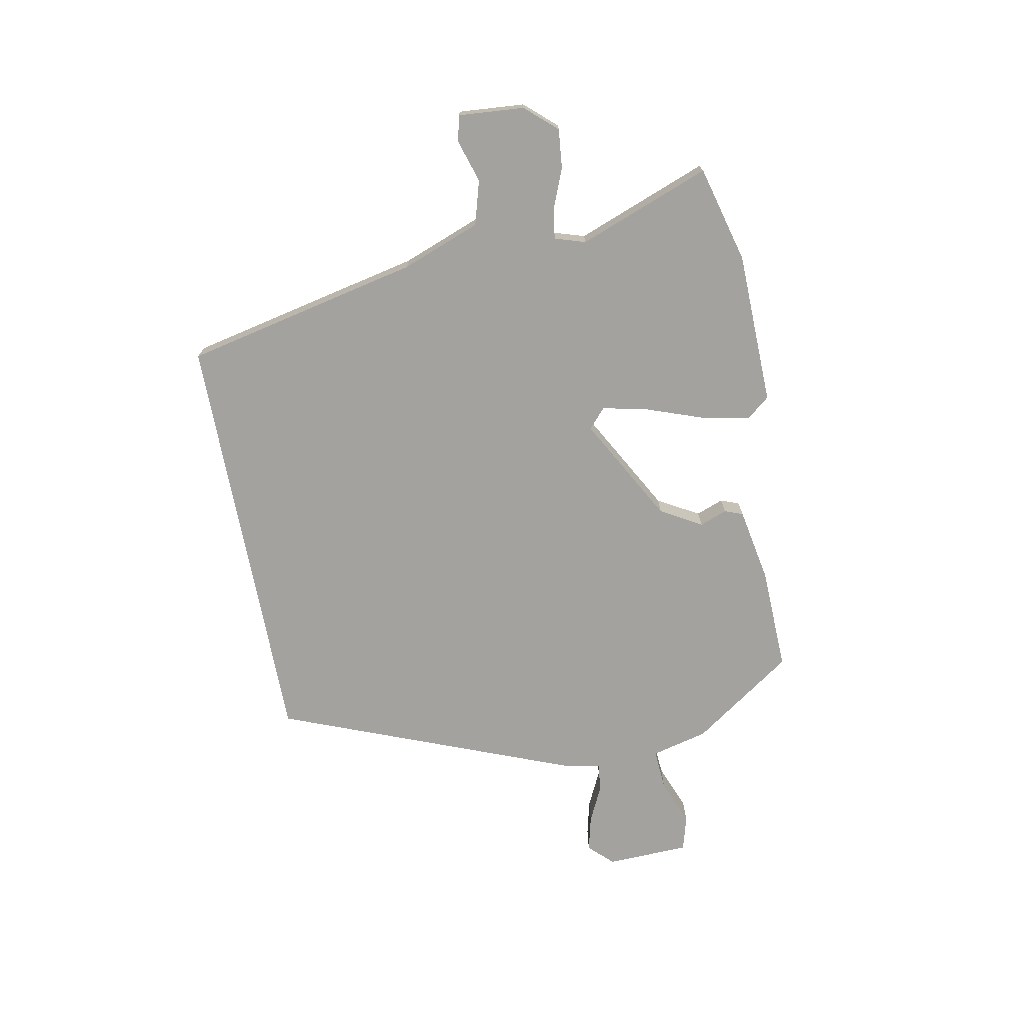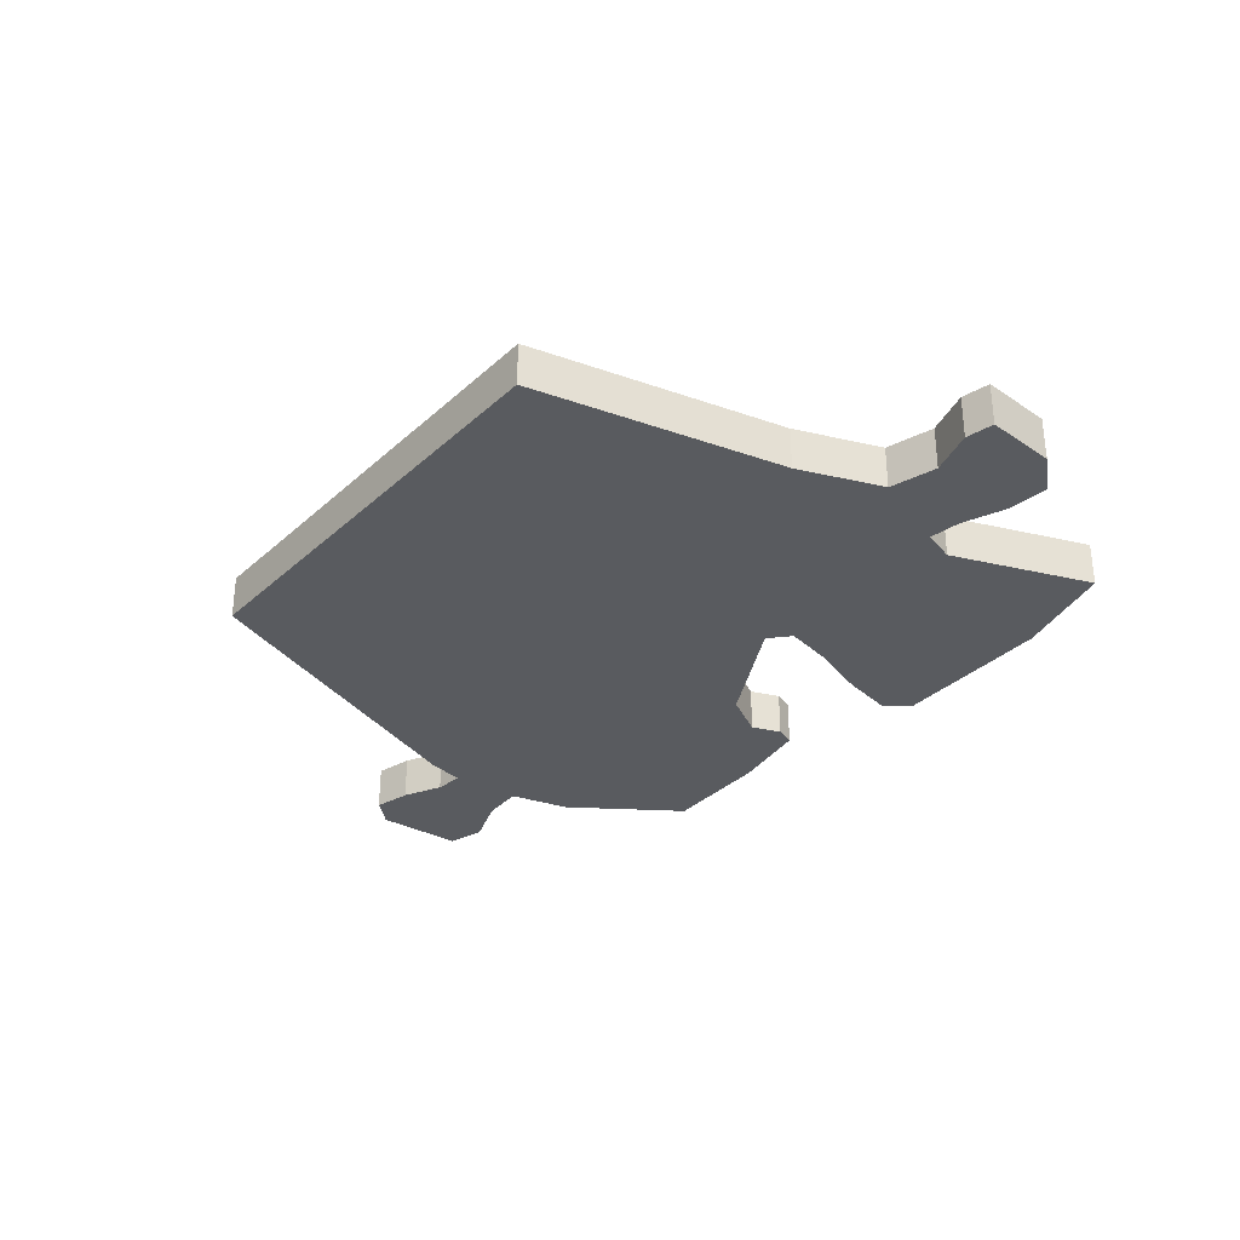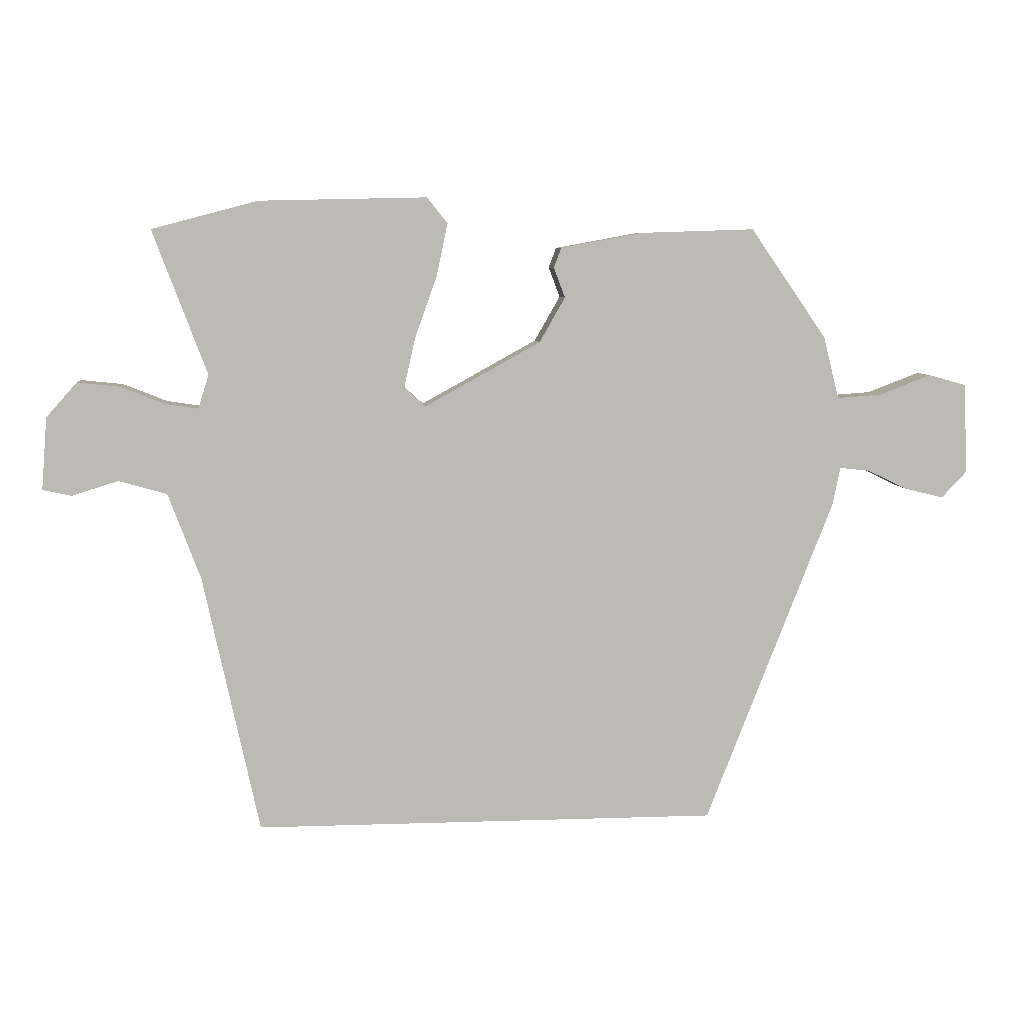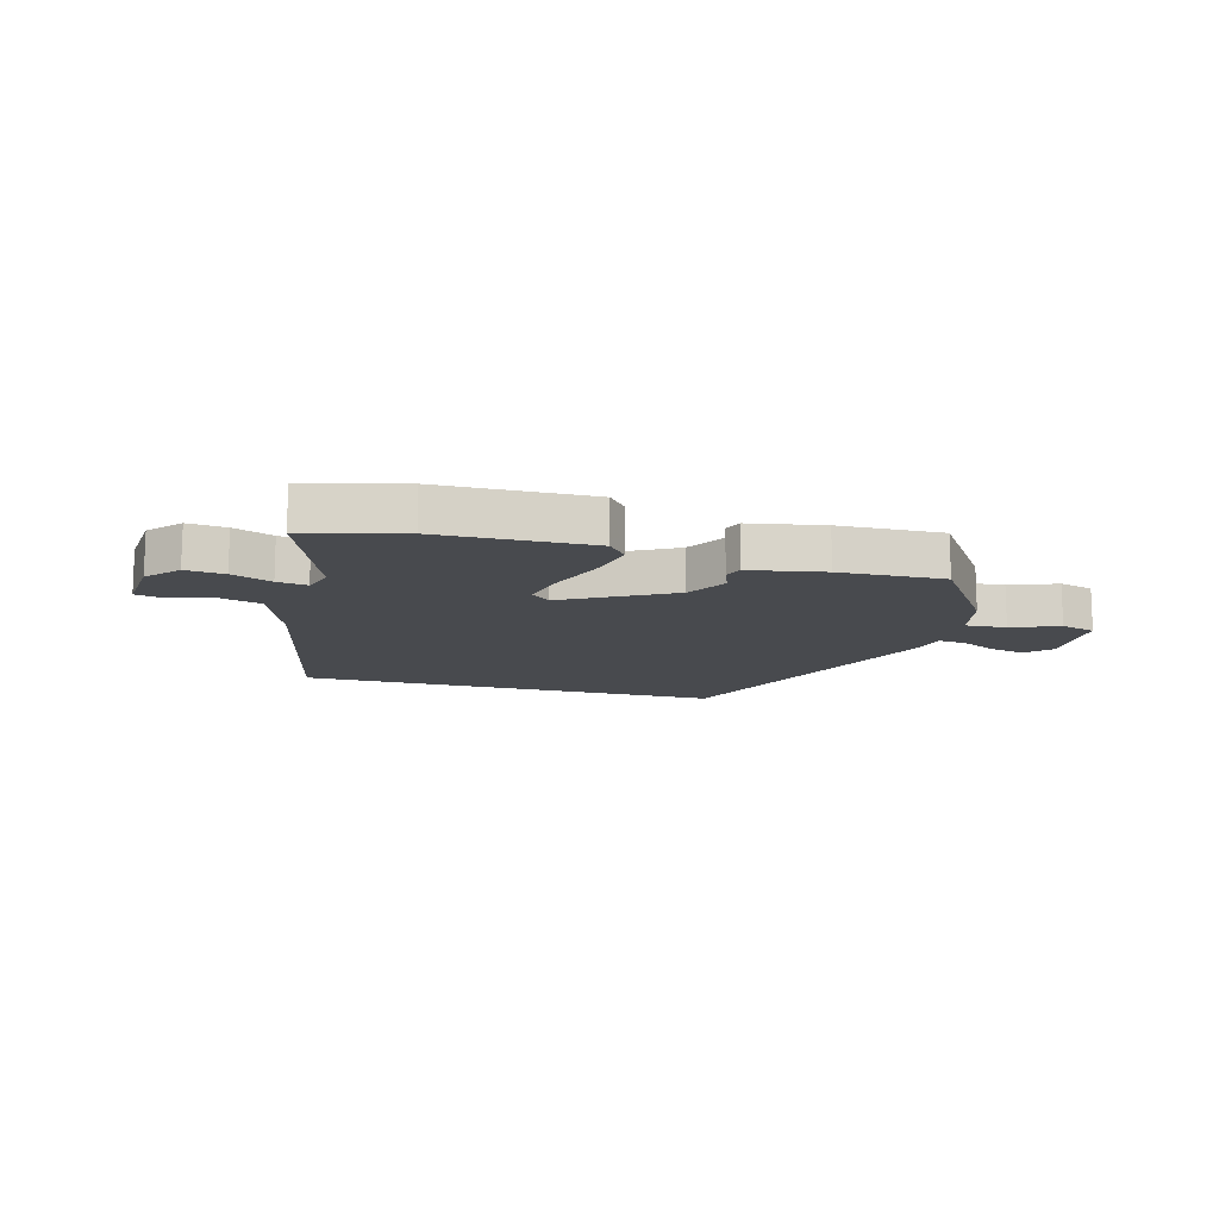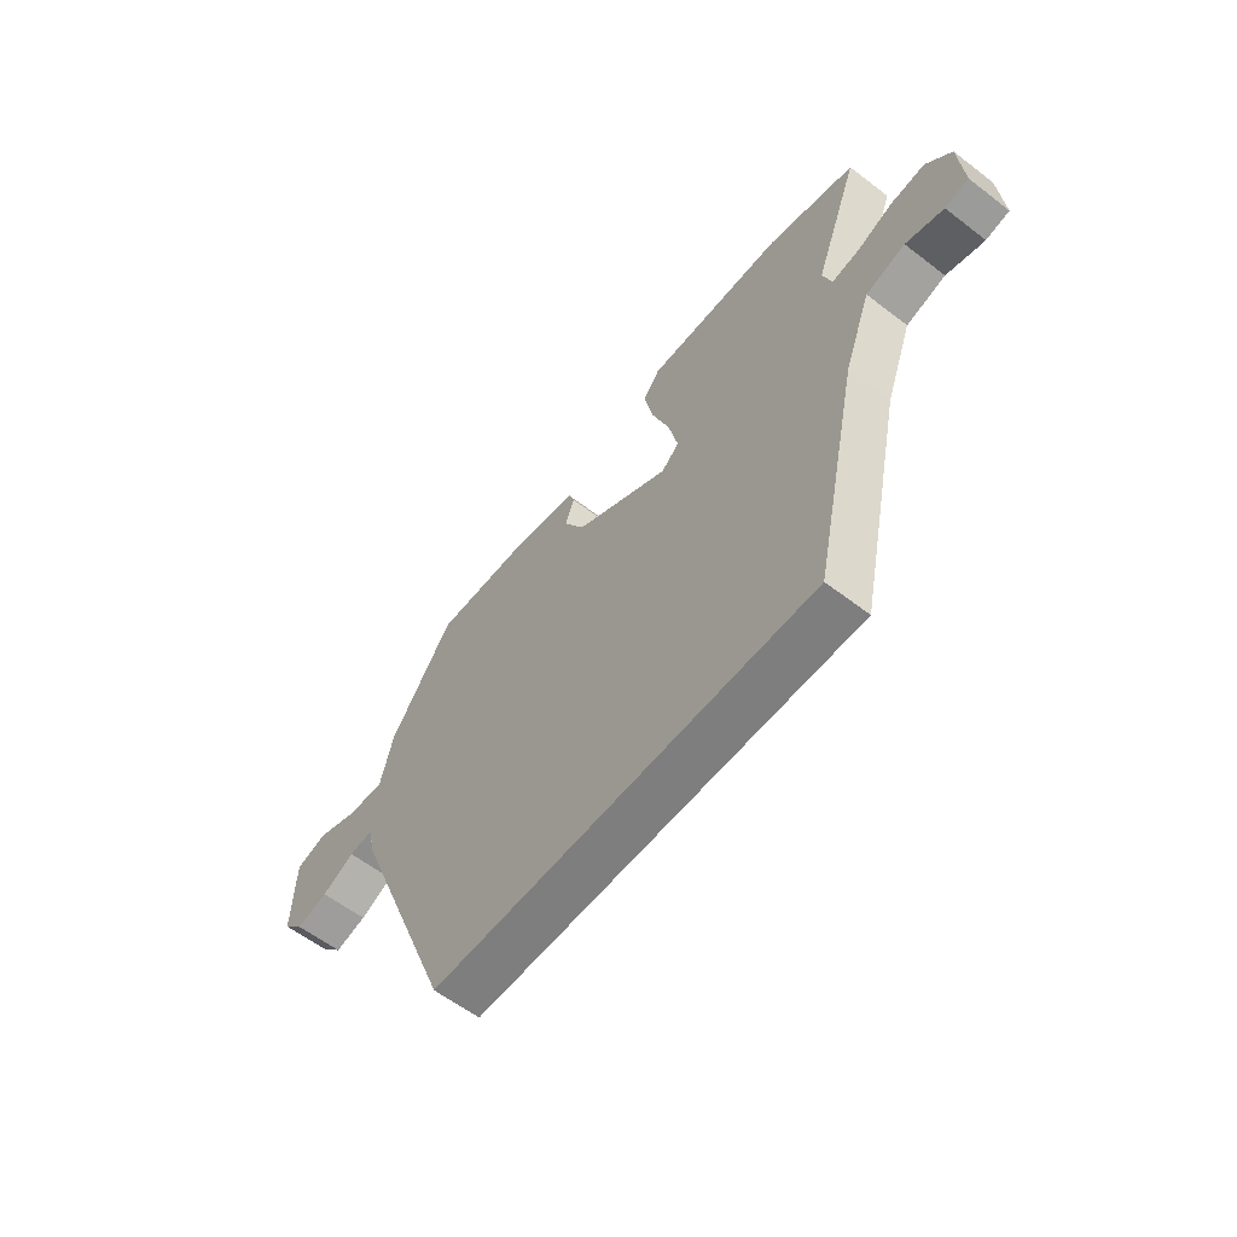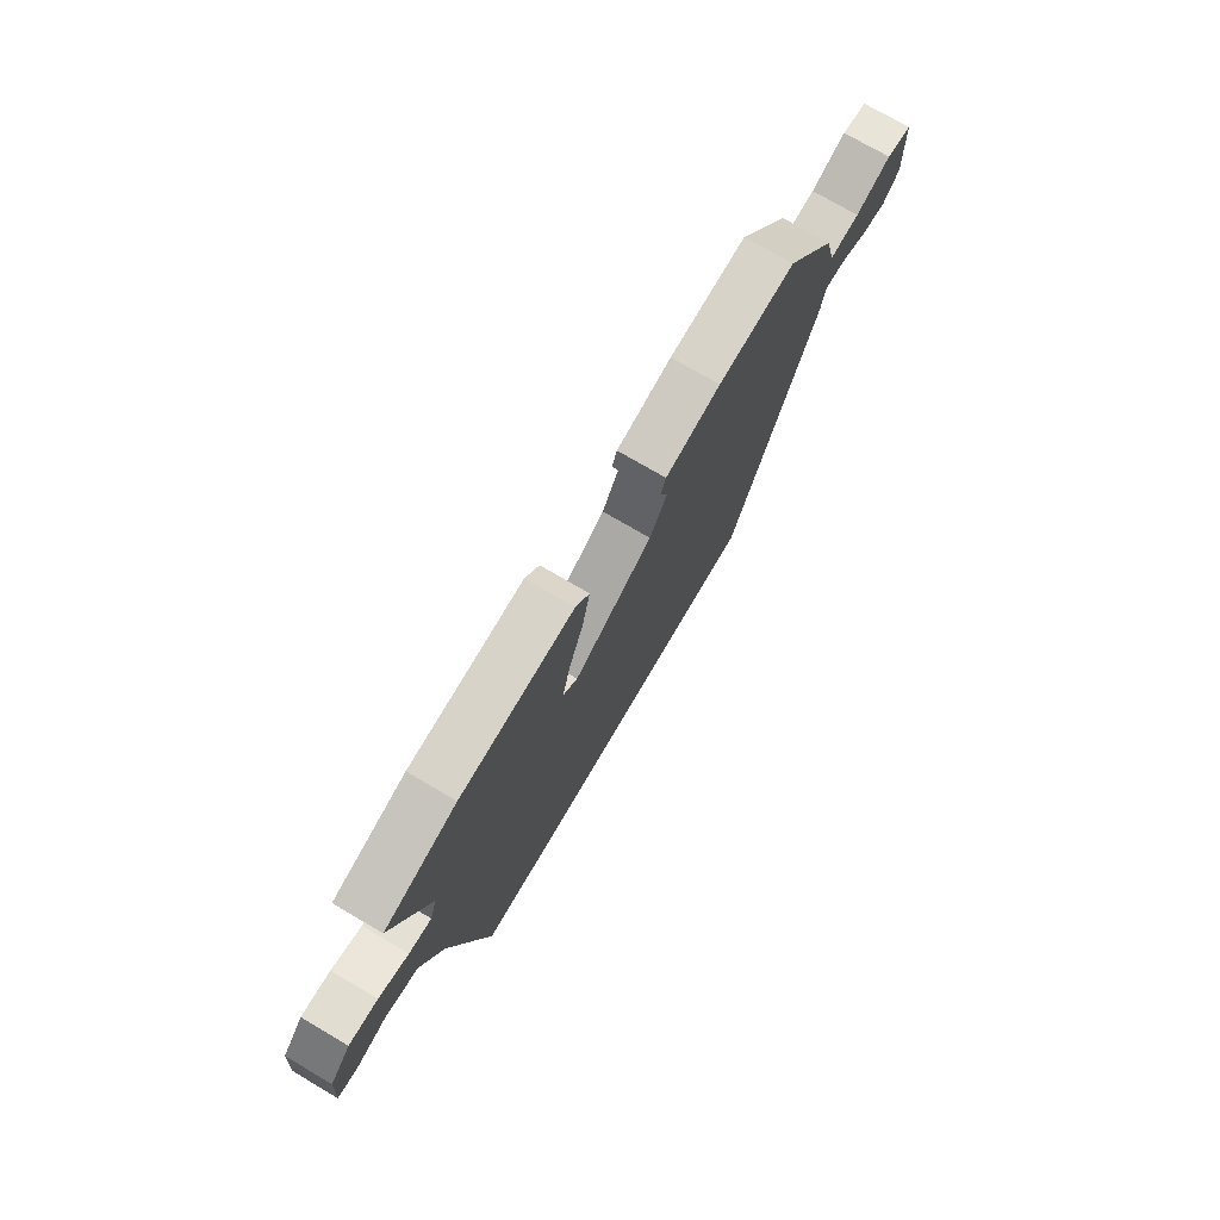
<metadata>
{"format":"obj","ext":"obj","renderer":"f3d","projection":"perspective","resolution":1024,"background":"white","views":[{"elev":-72.6,"azim":-79.1,"up":"+Y"},{"elev":-32.1,"azim":-128.8,"up":"+Y"},{"elev":6.8,"azim":-5.9,"up":"+Z"},{"elev":-13.2,"azim":-15.4,"up":"+Y"},{"elev":-59.5,"azim":-128.3,"up":"+Z"},{"elev":74.5,"azim":-59.6,"up":"+Z"}]}
</metadata>
<code>
v -0.594 0.07 0.475
v -0.424 0.07 0.52
v -0.156 0.07 0.526
v -0.123 0.07 0.485
v -0.141 0.07 0.4
v -0.176 0.07 0.302
v -0.194 0.07 0.222
v -0.16 0.07 0.191
v 0.026 0.07 0.294
v 0.067 0.07 0.366
v 0.049 0.07 0.414
v 0.061 0.07 0.446
v 0.192 0.07 0.47
v 0.375 0.07 0.476
v 0.497 0.07 0.3
v 0.522 0.07 0.2
v 0.593 0.07 0.205
v 0.676 0.07 0.237
v 0.737 0.07 0.22
v 0.742 0.07 0.075
v 0.702 0.07 0.033
v 0.64 0.07 0.048
v 0.576 0.07 0.079
v 0.528 0.07 0.084
v 0.516 0.07 0.024
v 0.31 0.07 -0.5
v -0.434 0.07 -0.5
v -0.524 0.07 -0.085
v -0.576 0.07 0.053
v -0.653 0.07 0.075
v -0.727 0.07 0.052
v -0.773 0.07 0.062
v -0.764 0.07 0.178
v -0.715 0.07 0.233
v -0.647 0.07 0.226
v -0.577 0.07 0.198
v -0.524 0.07 0.19
v -0.507 0.07 0.244
v -0.594 0 0.475
v -0.424 0 0.52
v -0.156 0 0.526
v -0.123 0 0.485
v -0.141 0 0.4
v -0.176 0 0.302
v -0.194 0 0.222
v -0.16 0 0.191
v 0.026 0 0.294
v 0.067 0 0.366
v 0.049 0 0.414
v 0.061 0 0.446
v 0.192 0 0.47
v 0.375 0 0.476
v 0.497 0 0.3
v 0.522 0 0.2
v 0.593 0 0.205
v 0.676 0 0.237
v 0.737 0 0.22
v 0.742 0 0.075
v 0.702 0 0.033
v 0.64 0 0.048
v 0.576 0 0.079
v 0.528 0 0.084
v 0.516 0 0.024
v 0.31 0 -0.5
v -0.434 0 -0.5
v -0.524 0 -0.085
v -0.576 0 0.053
v -0.653 0 0.075
v -0.727 0 0.052
v -0.773 0 0.062
v -0.764 0 0.178
v -0.715 0 0.233
v -0.647 0 0.226
v -0.577 0 0.198
v -0.524 0 0.19
v -0.507 0 0.244
f 33 34 35 36
f 33 36 37
f 30 31 32 33
f 29 30 33 37
f 28 29 37
f 27 28 37 38
f 24 25 26 27
f 20 21 22 23
f 20 23 24
f 17 18 19 20
f 16 17 20 24
f 10 11 12 13
f 9 10 13 14
f 8 9 14 15
f 3 4 5 6
f 3 6 7
f 38 1 2 3
f 38 3 7
f 27 38 7 8
f 16 24 27
f 8 15 16 27
f 74 73 72 71
f 75 74 71
f 71 70 69 68
f 75 71 68 67
f 75 67 66
f 76 75 66 65
f 65 64 63 62
f 61 60 59 58
f 62 61 58
f 58 57 56 55
f 62 58 55 54
f 51 50 49 48
f 52 51 48 47
f 53 52 47 46
f 44 43 42 41
f 45 44 41
f 41 40 39 76
f 45 41 76
f 46 45 76 65
f 65 62 54
f 65 54 53 46
f 1 39 40 2
f 2 40 41 3
f 3 41 42 4
f 4 42 43 5
f 5 43 44 6
f 6 44 45 7
f 7 45 46 8
f 8 46 47 9
f 9 47 48 10
f 10 48 49 11
f 11 49 50 12
f 12 50 51 13
f 13 51 52 14
f 14 52 53 15
f 15 53 54 16
f 16 54 55 17
f 17 55 56 18
f 18 56 57 19
f 19 57 58 20
f 20 58 59 21
f 21 59 60 22
f 22 60 61 23
f 23 61 62 24
f 24 62 63 25
f 25 63 64 26
f 26 64 65 27
f 27 65 66 28
f 28 66 67 29
f 29 67 68 30
f 30 68 69 31
f 31 69 70 32
f 32 70 71 33
f 33 71 72 34
f 34 72 73 35
f 35 73 74 36
f 36 74 75 37
f 37 75 76 38
f 38 76 39 1

</code>
